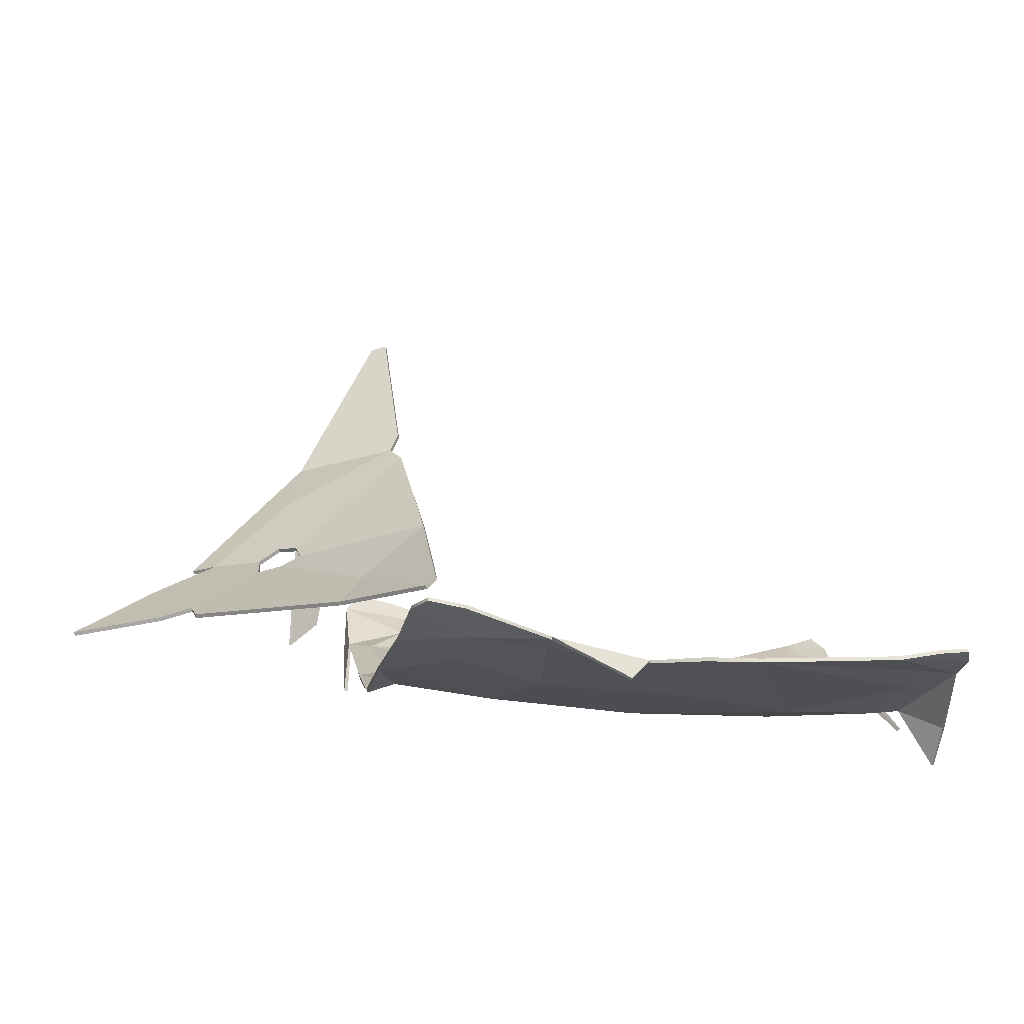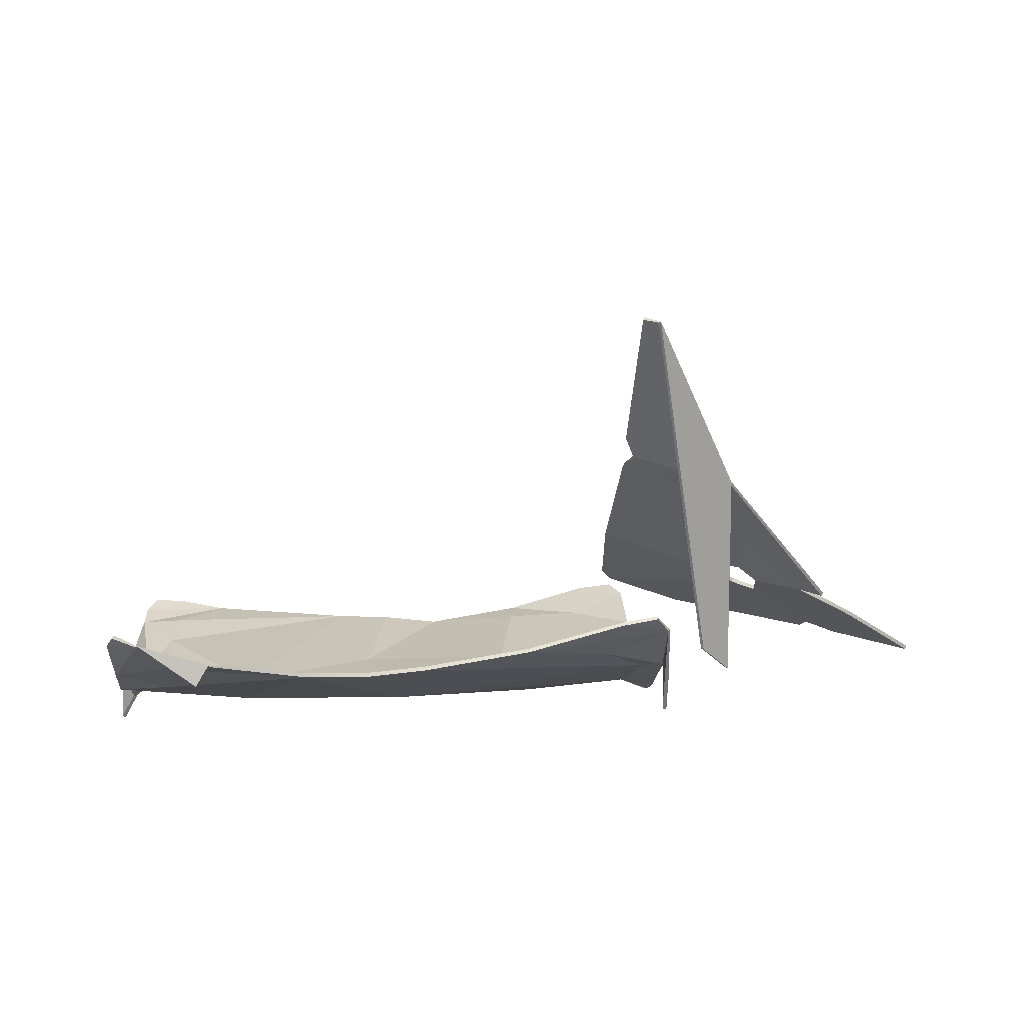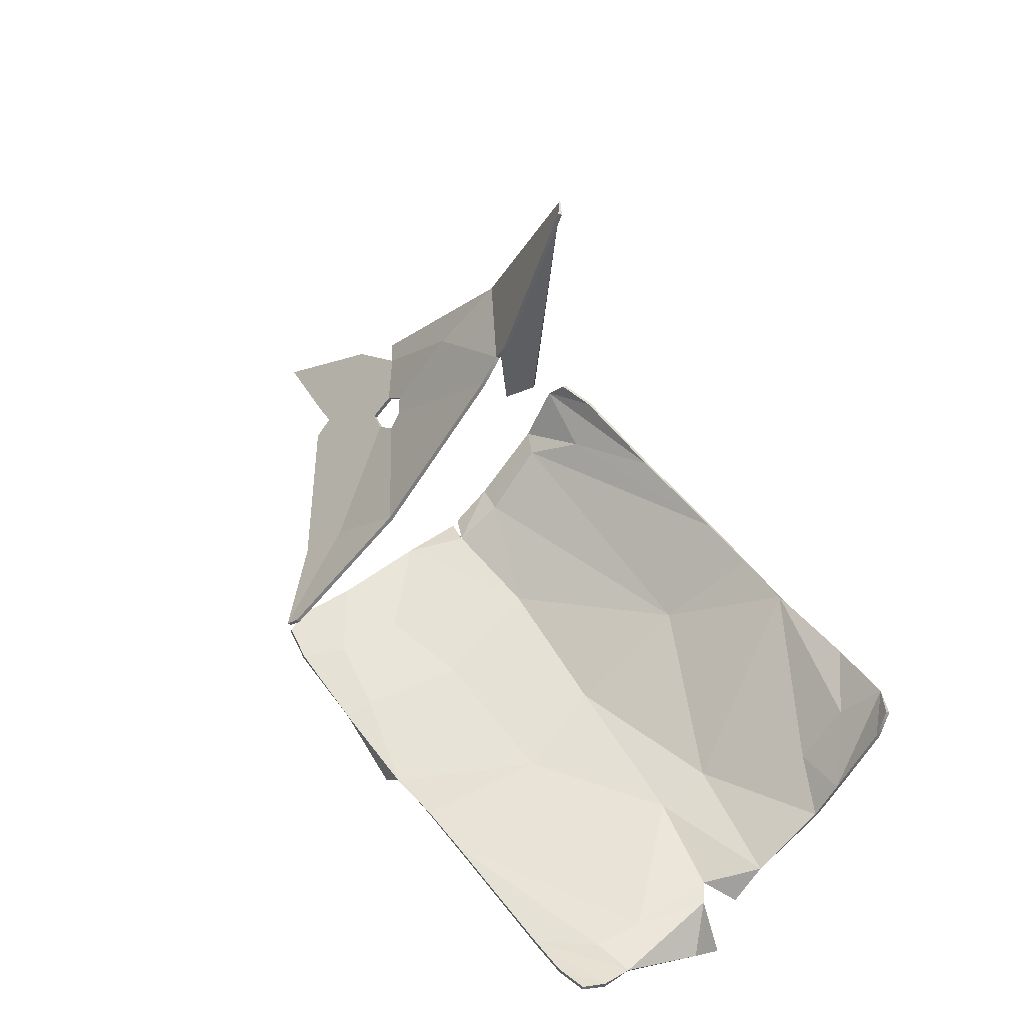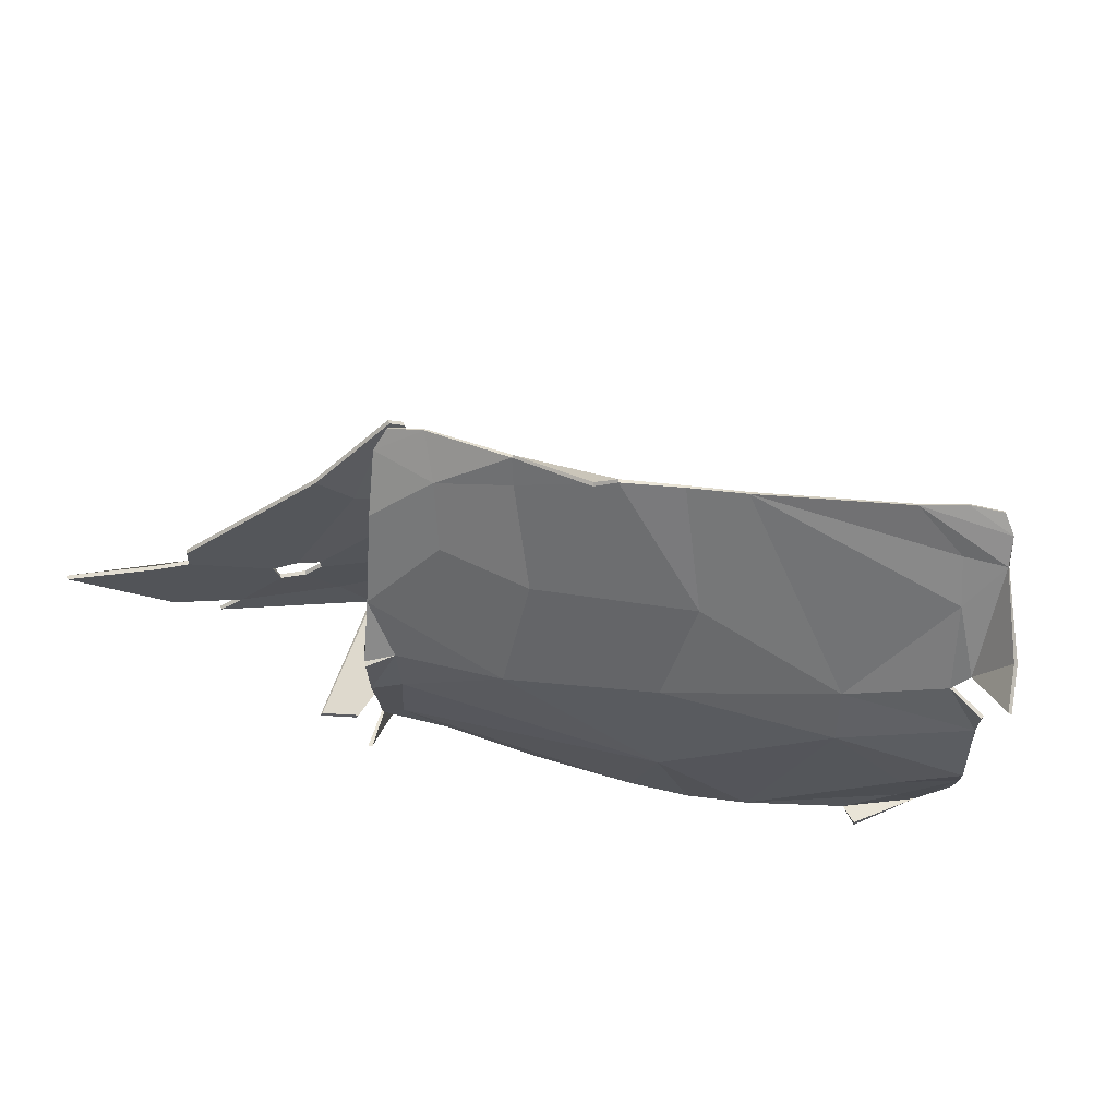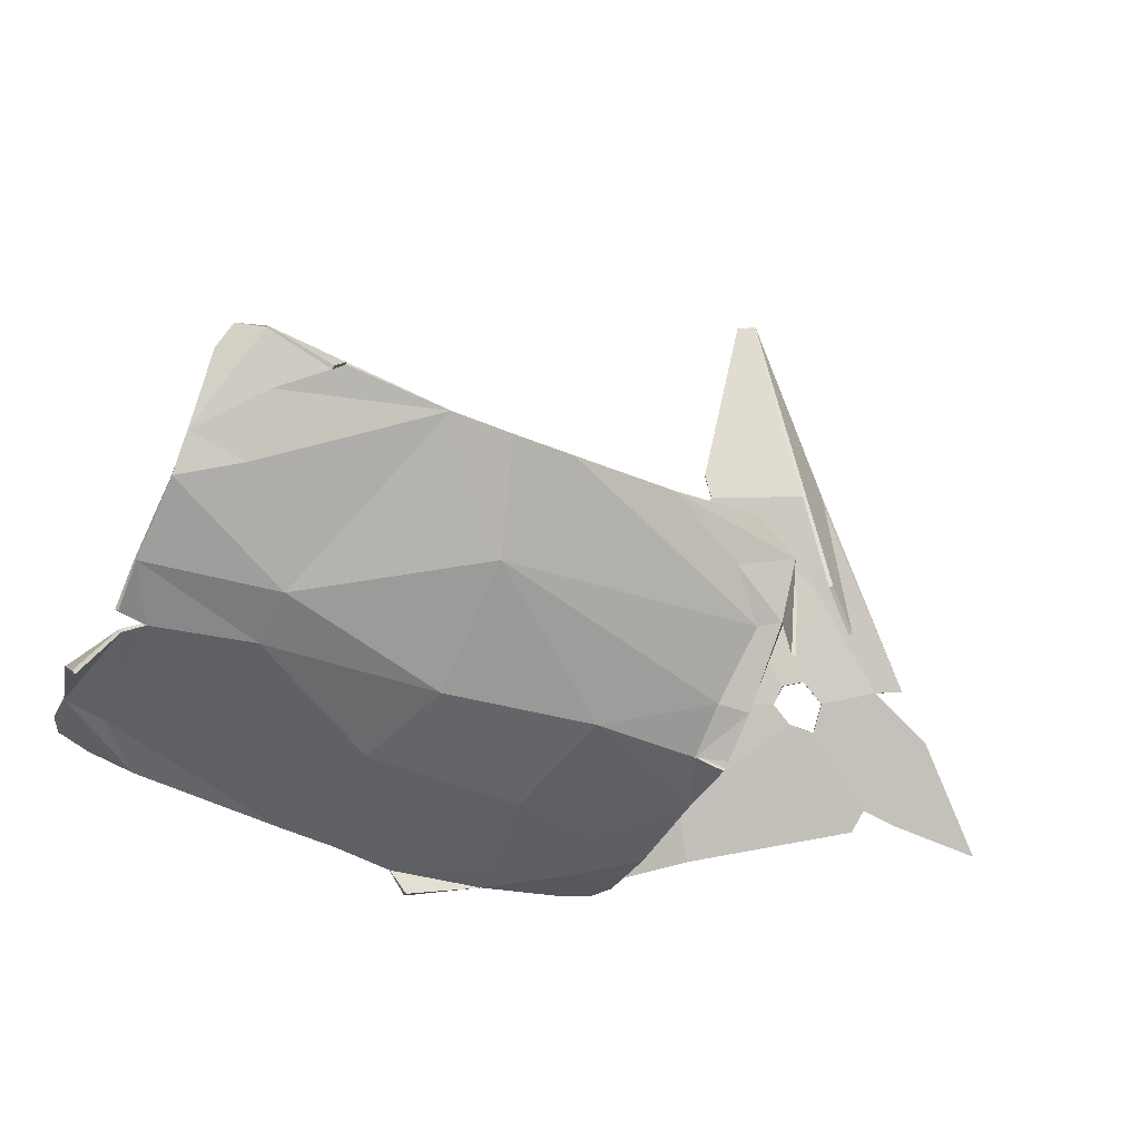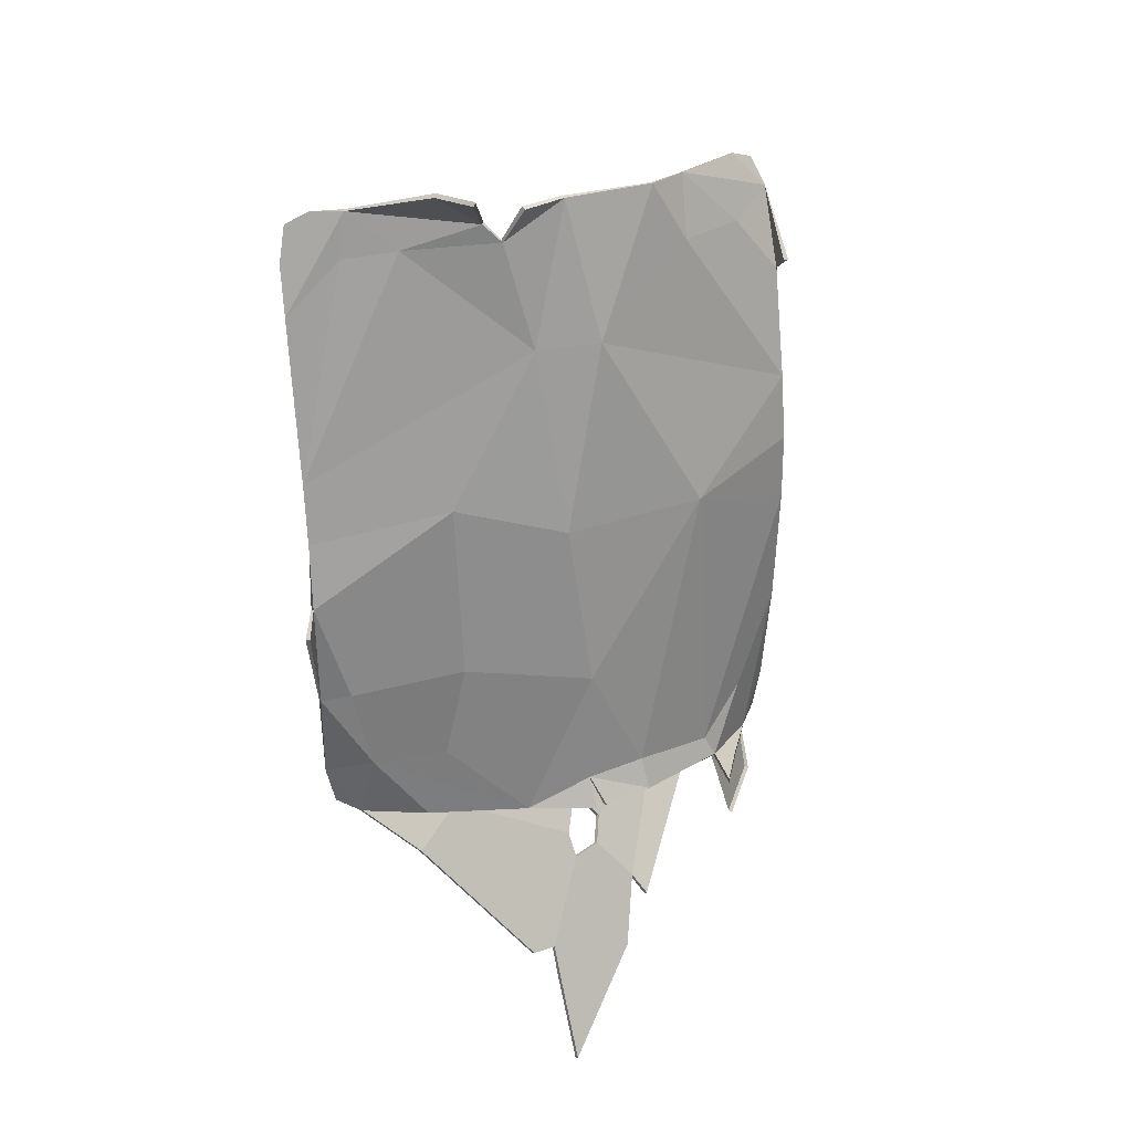
<metadata>
{"format":"obj","ext":"obj","renderer":"f3d","projection":"perspective","resolution":1024,"background":"white","views":[{"elev":-24.7,"azim":-10.2,"up":"+Y"},{"elev":24.3,"azim":179.7,"up":"+Y"},{"elev":53.4,"azim":57.2,"up":"+Y"},{"elev":27.8,"azim":9.7,"up":"+Z"},{"elev":-43.9,"azim":156.4,"up":"+Y"},{"elev":-65.0,"azim":96.0,"up":"+Y"}]}
</metadata>
<code>
v -27.24 505 -28.83
v 551 504.1 -67.91
v 578 336.8 347.7
v 566.5 390.2 26.01
v 448.7 478 -83.2
v 585.4 333 293.8
v -17.25 327.6 298.8
v -39.59 484.6 -17.06
v 523.8 498.9 -78.89
v 266.9 323.5 132.2
v 546.5 328.7 251
v 283.8 462.9 -78.4
v 572 352.4 103.5
v -28.8 328.1 135.4
v 346.5 464 -80.91
v 48.93 319 342.6
v -12.59 335.7 364.6
v -37.3 426.7 15.31
v -14.73 420.3 24.37
v -24.11 330.9 201.7
v 289.3 300.3 366.6
v 543.5 329.4 303.3
v 544.9 329.7 355.8
v 228 292.5 370.7
v -32.49 362.6 83.34
v 11.52 502.9 -40.13
v 111.3 480.5 -56.89
v 504.7 457.1 -48.07
v 126.7 307.3 380.7
v 39.03 329.7 391.6
v 442 332 143.5
v 562.3 329.3 176.1
v 221.3 467.2 -72.22
v 1.477 337 387.7
v 587.6 335.1 325
v 561.1 484.7 -49.79
v 564.5 422.8 -1.716
v 259.7 389.1 8.423
v 347 304.1 363.2
v 499.1 319.2 357
v 438.2 346.3 84.37
v 110.3 332.8 126.3
v 304.4 310.8 233.2
v 52.57 320.3 271.9
v 141.9 310.1 242.7
v 208 272.3 374.7
v 595.6 267.6 177.3
v 598.1 299.6 211.7
v 462 458.7 -89.33
v -38.81 432.6 -5.995
v -38.08 375.8 4.321
v 506.6 407.6 0.2617
v 127.6 309.2 351.5
v 24.54 454.8 -14.16
v 0.1758 338.6 139.2
v -29.46 333.6 126.1
v 543.7 331.4 160.6
v 574.4 318.7 137.7
v -1.438 367.8 88.24
v 112.2 482.7 -53.42
v 12.59 504.6 -36.4
v -41.12 485.4 -15
v 504.1 460.1 -45.14
v 522.9 500.6 -79.29
v 563.6 425.5 1.338
v 506.4 410.9 2.96
v 566.3 393.4 28.76
v 546.1 332.9 251
v 543 333.7 303.1
v 586.4 336.4 292.9
v 49.71 323.1 342.3
v 127.4 309.5 382.5
v 39.98 333.8 390.9
v -11.7 339.8 363.9
v 545.2 334.8 161.7
v 441.8 336.1 144.7
v 573.3 355.3 105.8
v 564.1 332.3 175.2
v 25.26 457.4 -10.9
v -14.92 423.6 27.07
v 221.9 470.1 -69.2
v 2.347 341.1 387
v 559.5 487 -46.61
v 549.3 506.2 -64.66
v 346.3 467.4 -78.36
v 448.6 480.4 -84.04
v 267 327.5 133.7
v 438.1 349.9 86.64
v 259.8 392.6 10.93
v 283.9 466.1 -75.67
v -16.55 331.8 298.5
v 53.11 324.5 272.1
v -24.6 335 201.9
v -26.05 506.5 -25.02
v -39.83 428.2 16.86
v -1.336 342.2 140.4
v 110.6 336.7 127.9
v 142.3 314.3 243.3
v 304.4 315.1 233.8
v 346.5 308.3 363.2
v 498.3 323.4 356.5
v 586.6 339.1 324
v 577 340.9 346.9
v 543.9 333.8 355.2
v -1.635 371.3 90.67
v -33.67 365.8 85.89
v 289.1 304.6 366.9
v 228.2 294.8 372.9
v 208.5 272.7 378.9
v 601.3 301.9 210.4
v 462 459.9 -93.39
v -43.06 432.6 -5.694
v -42.33 375.8 4.622
v 599 269.4 175.4
v 128.1 313.4 351.7
v -31.02 336.9 128.4
v -30.27 332.1 135.7
v 577.1 321.2 139.9
v -342.8 353.3 186.1
v -19.45 833 -9.454
v -4.148 833.1 -1.005
v -103.2 639.4 27.27
v -222.9 468 99.64
v 16.3 479.1 244.6
v -260.7 430.9 124.7
v -199.7 469.5 113
v -3.645 647.5 80.74
v 6.109 625.5 107.6
v 5.492 671.6 75.03
v -255.3 372.9 194.7
v -219.3 369.5 218.1
v -223.6 384.4 197.8
v -153.4 464.8 145.8
v -109.6 466 167.8
v -131.9 484.2 141.8
v -113.6 481.5 153.7
v -129.7 450 173.3
v -154.2 442.8 168.1
v -120 565.8 84.36
v -75.86 462.4 -14.65
v -105.6 427.2 6.431
v -76.89 355.3 315.1
v -51.16 398.7 279.9
v 0.832 349.7 386.7
v 11.84 364.5 379.2
v -131.3 452.9 176
v -53.01 401.6 282.4
v 14.21 481.7 247.2
v -111.4 468.6 170.7
v -105.5 640.8 26.94
v -121.9 568.3 87.28
v -5.479 649.5 84.01
v 3.526 673.1 78.47
v -6.115 834.7 2.439
v -21.7 834 -9.424
v -344.1 356.3 188.8
v -256.6 375.9 197.4
v -225 387.4 200.5
v -155.5 445.9 170.7
v -154.9 467.5 148.7
v -201.4 472.3 115.7
v -262 434 127.4
v -115.4 483.8 156.8
v 4.305 627.9 110.6
v -225 470.5 102.4
v -220.7 372.5 220.8
v -78.64 358.3 317.5
v -133.6 486.5 144.9
v -78.41 462.8 -18.03
v -108.1 427.7 3.046
v -1.35 352.6 388.9
v 9.577 367.3 381.4
f 60 61 62
f 64 63 65
f 63 66 65
f 67 65 66
f 68 69 70
f 72 71 73
f 73 71 74
f 68 75 76
f 77 76 75
f 78 68 70
f 62 79 60
f 80 81 79
f 81 60 79
f 82 73 74
f 65 83 64
f 84 64 83
f 66 63 85
f 85 63 86
f 64 86 63
f 87 88 89
f 66 85 88
f 88 85 89
f 90 89 85
f 91 74 71
f 71 92 93
f 71 93 91
f 94 62 61
f 80 79 95
f 62 95 79
f 96 93 97
f 92 98 97 93
f 87 99 76
f 68 76 100
f 70 69 101
f 68 100 69
f 69 100 101
f 103 102 104
f 104 102 101
f 70 101 102
f 90 81 89
f 80 89 81
f 97 98 99 87
f 67 66 88
f 87 76 88
f 67 88 77
f 77 88 76
f 87 89 97
f 106 105 80 95
f 107 99 108
f 76 99 107 100
f 108 72 109
f 78 70 110
f 86 64 111
f 95 62 112
f 95 112 113
f 78 110 114
f 99 98 115 108
f 115 98 92
f 115 92 71
f 72 115 71
f 108 115 72
f 116 96 106
f 117 93 96
f 106 96 105
f 68 78 75
f 77 75 118
f 105 96 97
f 89 105 97
f 80 105 89
f 27 8 26
f 9 37 28
f 28 37 52
f 4 52 37
f 11 6 22
f 29 30 16
f 30 17 16
f 11 31 57
f 13 57 31
f 32 6 11
f 8 27 54
f 19 54 33
f 33 54 27
f 34 17 30
f 37 9 36
f 2 36 9
f 52 15 28
f 15 5 28
f 9 28 5
f 10 38 41
f 52 41 15
f 41 38 15
f 12 15 38
f 7 16 17
f 16 20 44
f 16 7 20
f 1 26 8
f 19 18 54
f 8 54 18
f 55 42 20
f 44 20 42 45
f 10 31 43
f 11 39 31
f 6 40 22
f 11 22 39
f 22 40 39
f 3 23 35
f 23 40 35
f 6 35 40
f 12 38 33
f 19 33 38
f 42 10 43 45
f 4 41 52
f 10 41 31
f 4 13 41
f 13 31 41
f 10 42 38
f 25 18 19 59
f 21 24 43
f 31 39 21 43
f 24 46 29
f 32 48 6
f 5 49 9
f 18 50 8
f 18 51 50
f 32 47 48
f 43 24 53 45
f 53 44 45
f 53 16 44
f 29 16 53
f 24 29 53
f 56 25 55
f 14 55 20
f 25 59 55
f 11 57 32
f 13 58 57
f 59 42 55
f 38 42 59
f 19 38 59
f 27 26 61 60
f 4 37 65 67
f 30 29 72 73
f 33 27 60 81
f 34 30 73 82
f 17 34 82 74
f 37 36 83 65
f 2 9 64 84
f 36 2 84 83
f 5 15 85 86
f 15 12 90 85
f 7 17 74 91
f 20 7 91 93
f 1 8 62 94
f 26 1 94 61
f 39 40 101 100
f 3 35 102 103
f 23 3 103 104
f 40 23 104 101
f 35 6 70 102
f 12 33 81 90
f 13 4 67 77
f 18 25 106 95
f 24 21 107 108
f 21 39 100 107
f 29 46 109 72
f 46 24 108 109
f 6 48 110 70
f 9 49 111 64
f 49 5 86 111
f 8 50 112 62
f 50 51 113 112
f 51 18 95 113
f 48 47 114 110
f 47 32 78 114
f 56 55 96 116
f 25 56 116 106
f 14 20 93 117
f 55 14 117 96
f 32 57 75 78
f 57 58 118 75
f 58 13 77 118
f 146 147 148 149
f 150 151 152
f 150 152 153 154 155
f 156 157 158 159 160 161 162
f 164 163 149 148
f 165 161 151 150
f 159 158 166 167 147 146
f 151 161 160 168
f 152 151 168 163 164
f 150 155 169 170
f 147 167 171
f 148 147 171 172
f 137 134 124 143
f 122 127 139
f 122 120 121 129 127
f 119 125 126 133 138 132 130
f 128 124 134 136
f 123 122 139 126
f 138 137 143 142 131 132
f 139 135 133 126
f 127 128 136 135 139
f 122 141 140 120
f 143 144 142
f 124 145 144 143
f 134 137 146 149
f 127 129 153 152
f 129 121 154 153
f 121 120 155 154
f 119 130 157 156
f 130 132 158 157
f 138 133 160 159
f 126 125 162 161
f 125 119 156 162
f 136 134 149 163
f 124 128 164 148
f 123 126 161 165
f 122 123 165 150
f 132 131 166 158
f 131 142 167 166
f 137 138 159 146
f 133 135 168 160
f 135 136 163 168
f 128 127 152 164
f 120 140 169 155
f 140 141 170 169
f 141 122 150 170
f 142 144 171 167
f 144 145 172 171
f 145 124 148 172

</code>
